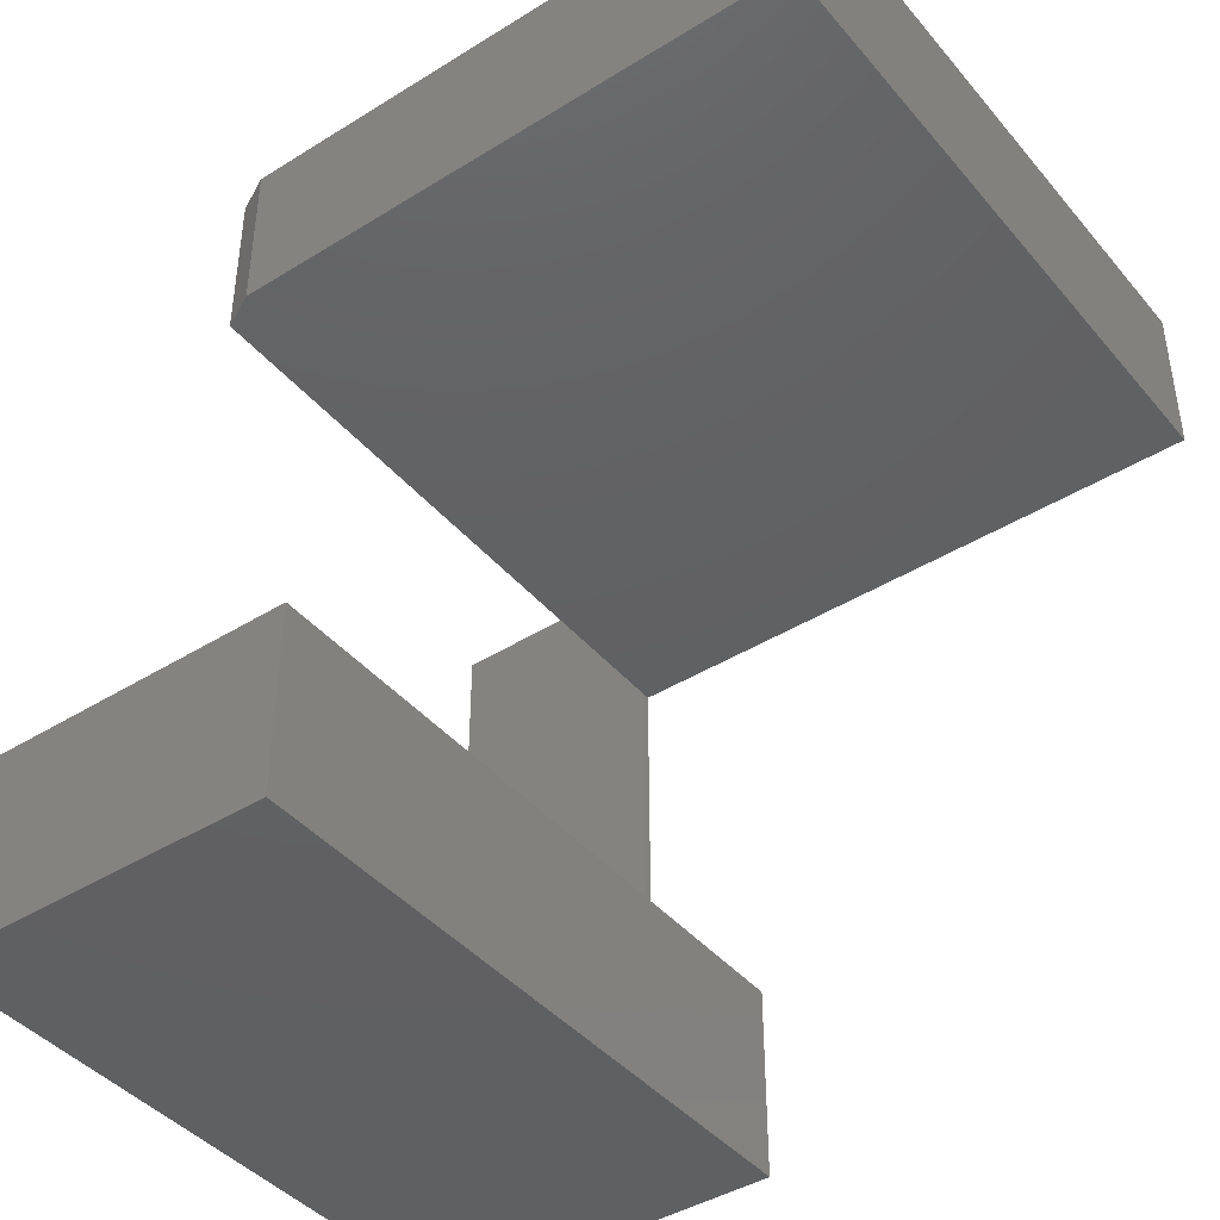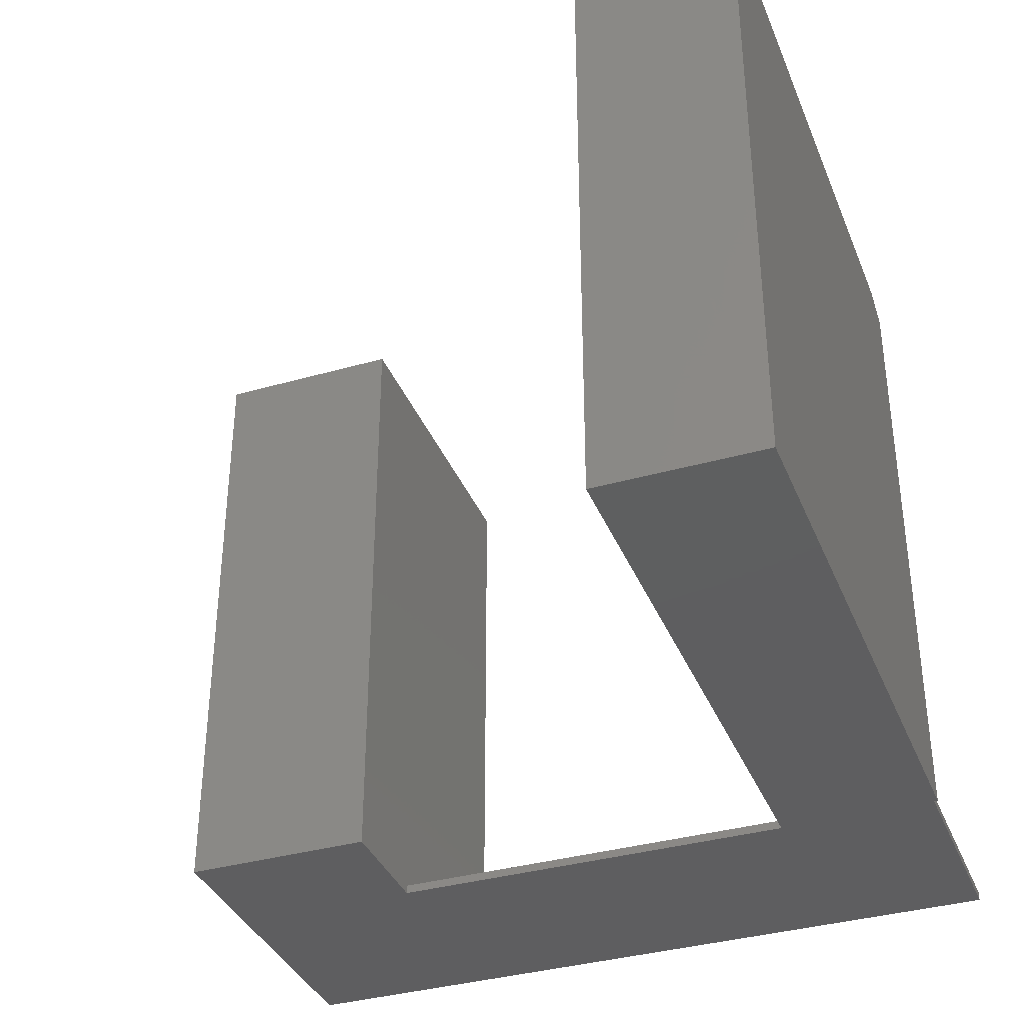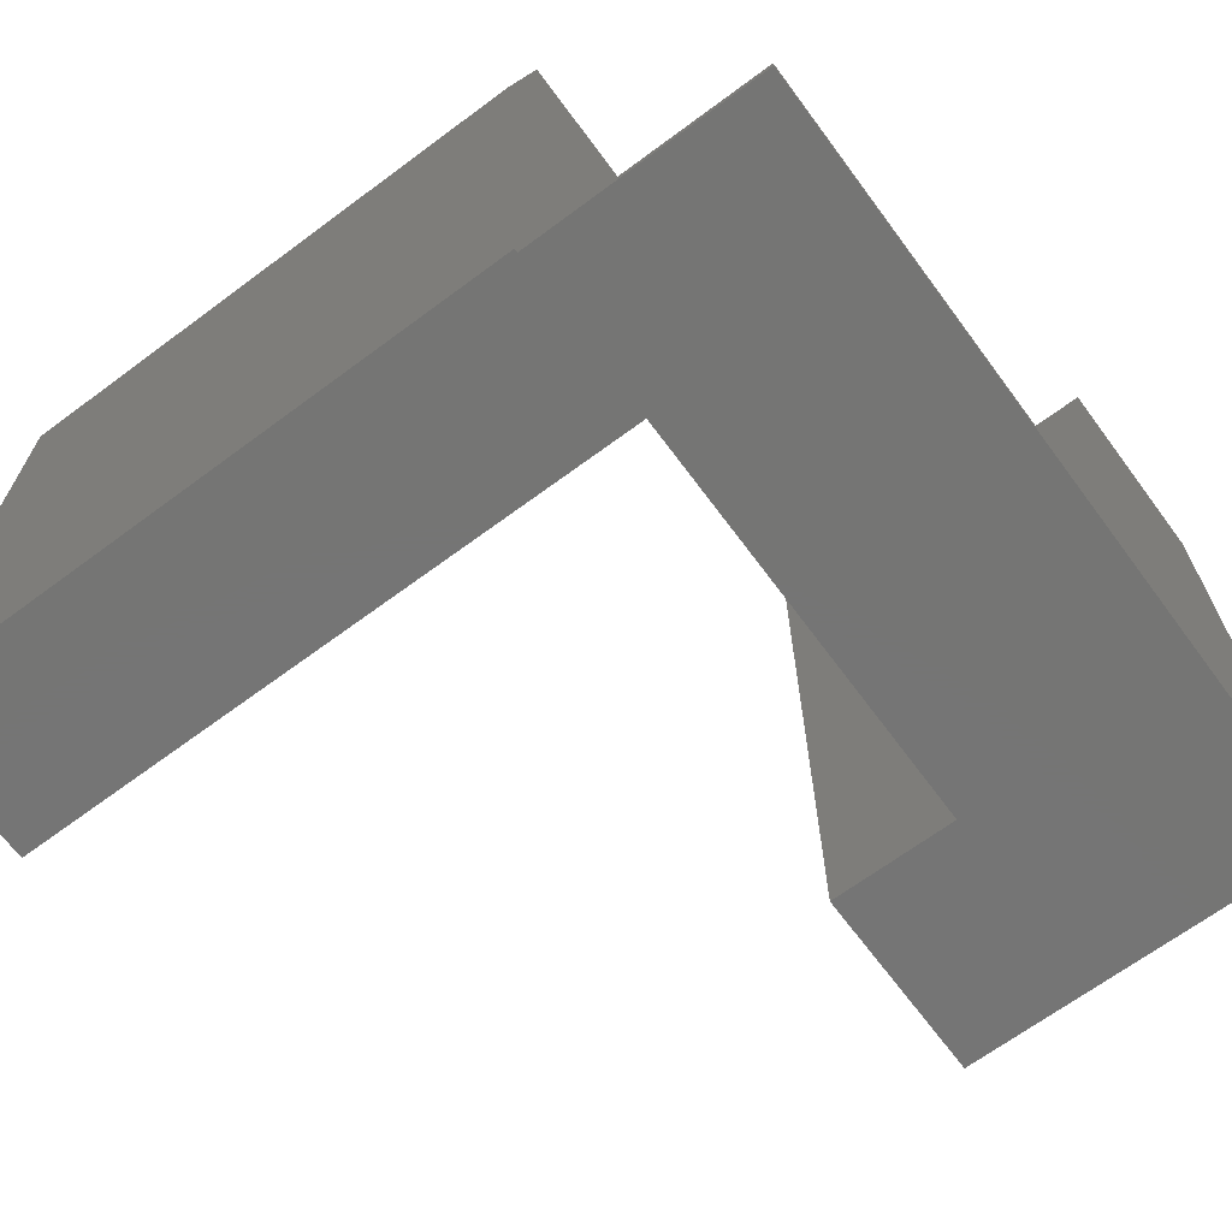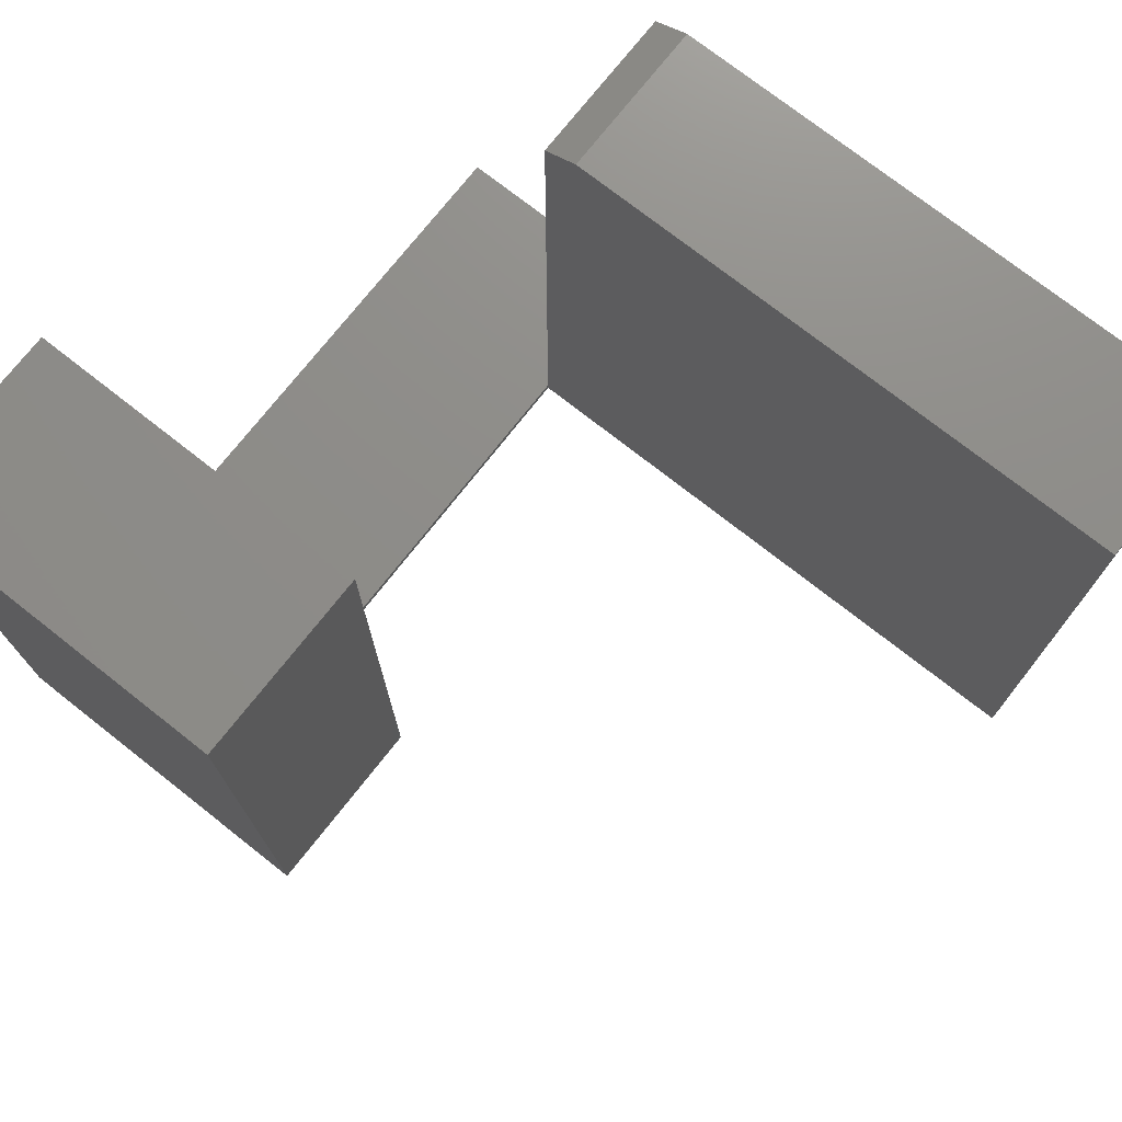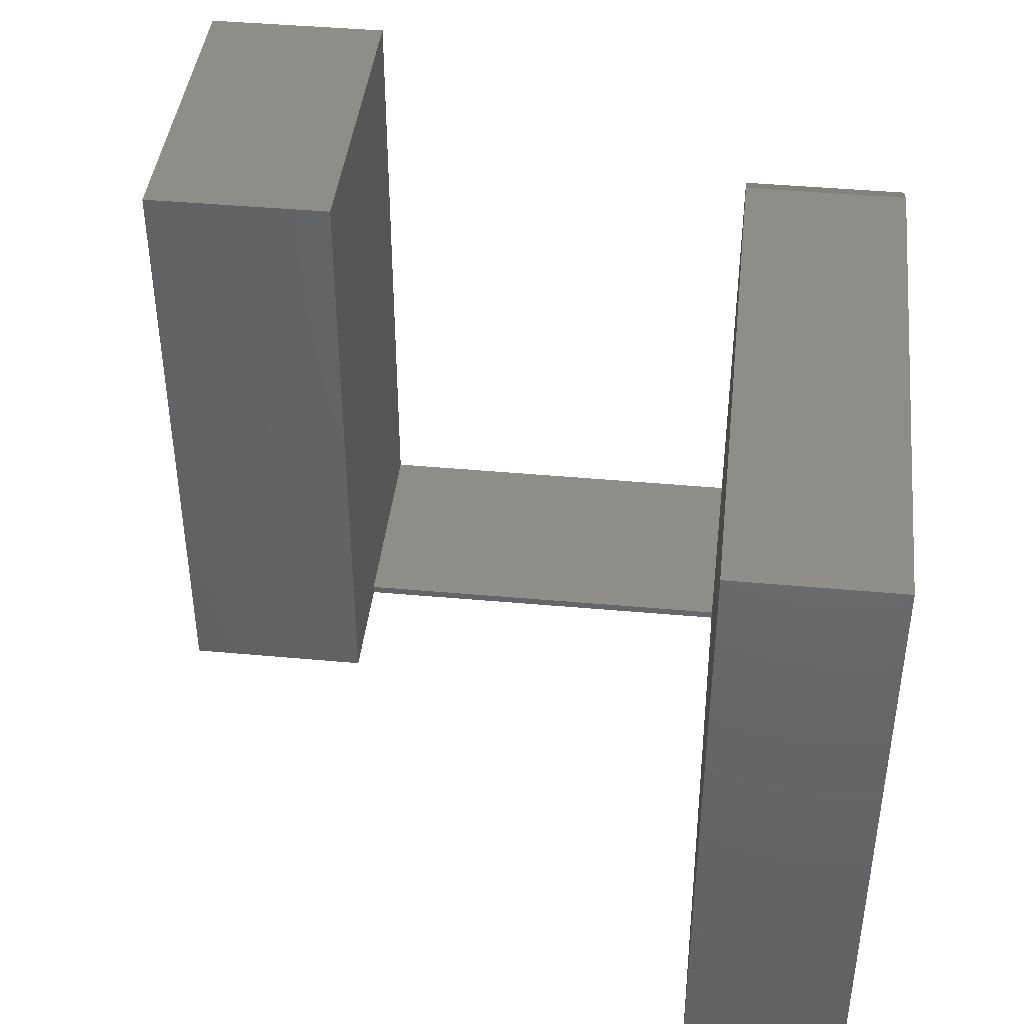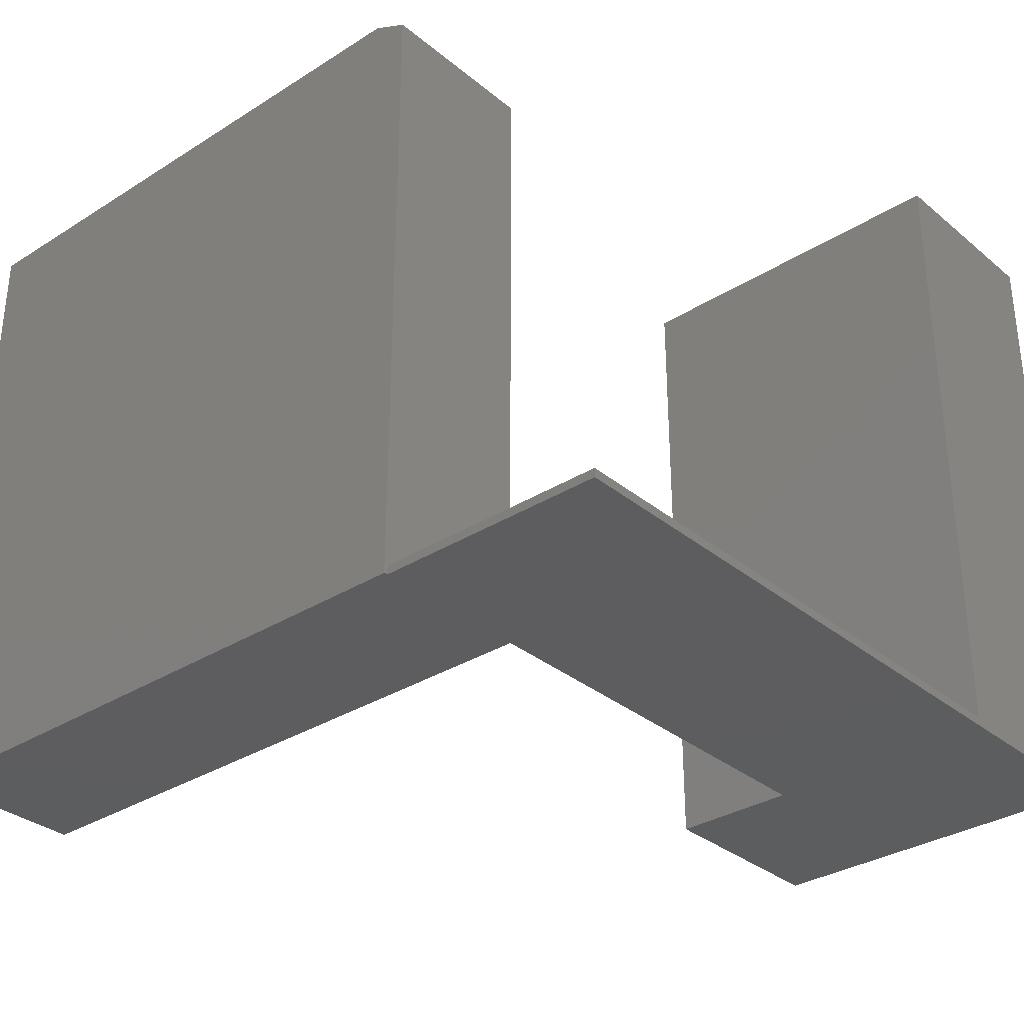
<metadata>
{"format":"stl","ext":"stl","renderer":"f3d","projection":"perspective","resolution":1024,"background":"white","views":[{"elev":-42.4,"azim":-143.4,"up":"+Z"},{"elev":-36.4,"azim":-69.6,"up":"+Y"},{"elev":-67.5,"azim":36.6,"up":"+Y"},{"elev":74.3,"azim":-141.8,"up":"+Y"},{"elev":42.2,"azim":-83.7,"up":"+Y"},{"elev":-32.4,"azim":41.3,"up":"+Y"}]}
</metadata>
<code>
# stl→obj: 27 verts, 50 faces
v -0.75 0 0.5391
v -0.75 1.598e-17 0.683
v -0.2344 5.725e-17 0.5391
v -0.2344 7.322e-17 0.683
v -0.75 -0.5781 0.683
v -0.2031 -0.5781 0.683
v -0.2031 -0.01562 0.683
v -0.2031 -0.5781 0.6797
v -0.2031 -0.5703 0.6797
v -0.2031 -0.5703 0.5407
v -0.2031 -0.5703 0.5391
v -0.2031 -0.01562 0.5391
v -0.75 -0.5781 0.5391
v -0.2031 -0.5781 0.5391
v 1.144e-16 -0.5781 0.6797
v 7.274e-17 -0.5781 0
v -0.2039 -0.5781 0.1711
v -0.3125 -0.5781 0.1711
v -0.3125 -0.5781 0
v -0.2039 -0.5703 0.1711
v 6.275e-17 -0.5703 0.6797
v 3.161e-17 -0.5703 0.1711
v 0 1.735e-17 -1.914e-17
v 1.047e-17 1.735e-17 0.1711
v -0.3125 5.814e-34 0.1711
v -0.2039 6.026e-18 0.1711
v -0.3125 0 0
f 1 2 3
f 3 2 4
f 5 6 2
f 2 6 7
f 2 7 4
f 6 8 9
f 7 6 9
f 7 9 10
f 7 10 11
f 7 11 12
f 12 1 3
f 1 12 13
f 13 12 11
f 13 11 14
f 12 3 7
f 7 3 4
f 8 6 5
f 8 5 13
f 8 13 14
f 8 14 15
f 16 15 14
f 16 14 17
f 16 17 18
f 16 18 19
f 2 1 5
f 5 1 13
f 11 20 14
f 14 20 17
f 9 21 10
f 10 21 11
f 11 21 22
f 11 22 20
f 21 9 15
f 15 9 8
f 15 22 21
f 23 24 16
f 16 24 22
f 16 22 15
f 25 26 27
f 27 26 24
f 27 24 23
f 25 27 18
f 18 27 19
f 27 23 19
f 19 23 16
f 24 26 22
f 22 26 20
f 26 25 20
f 20 25 18
f 20 18 17

</code>
